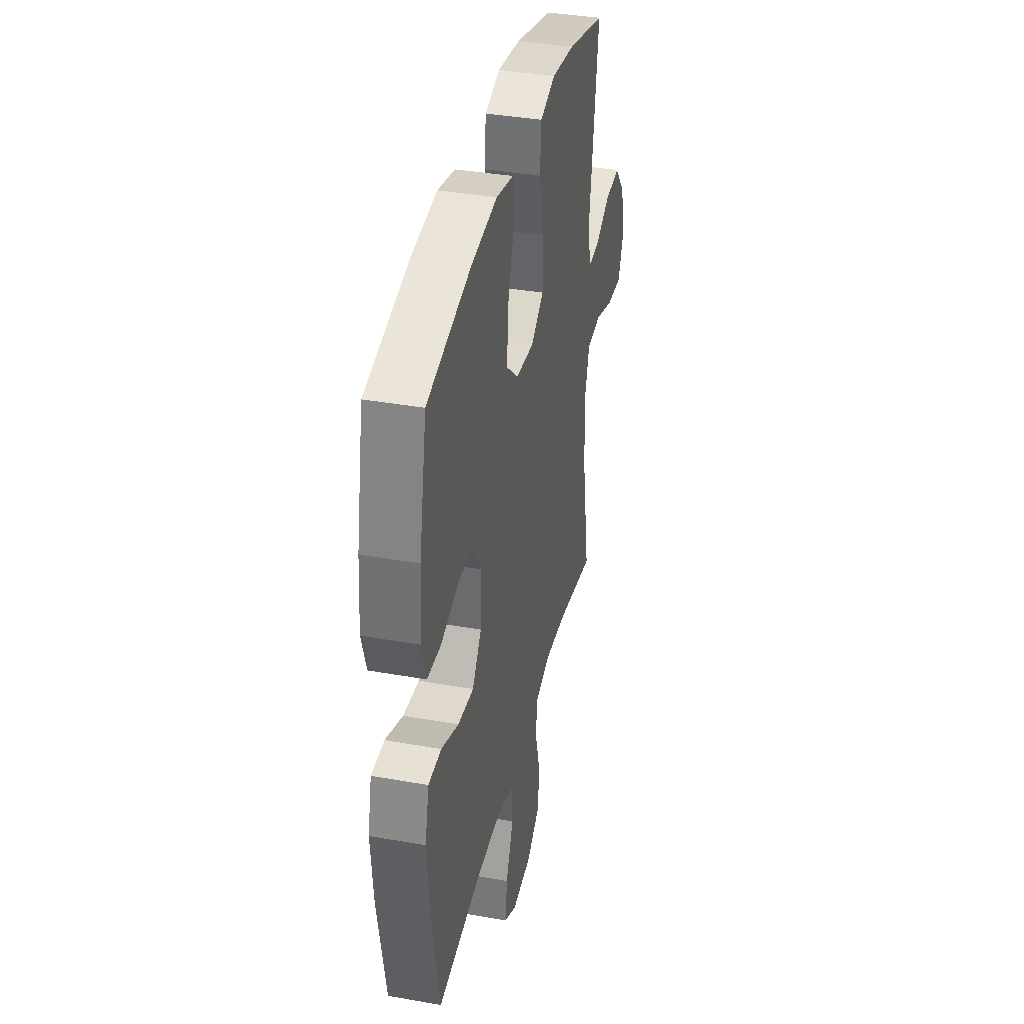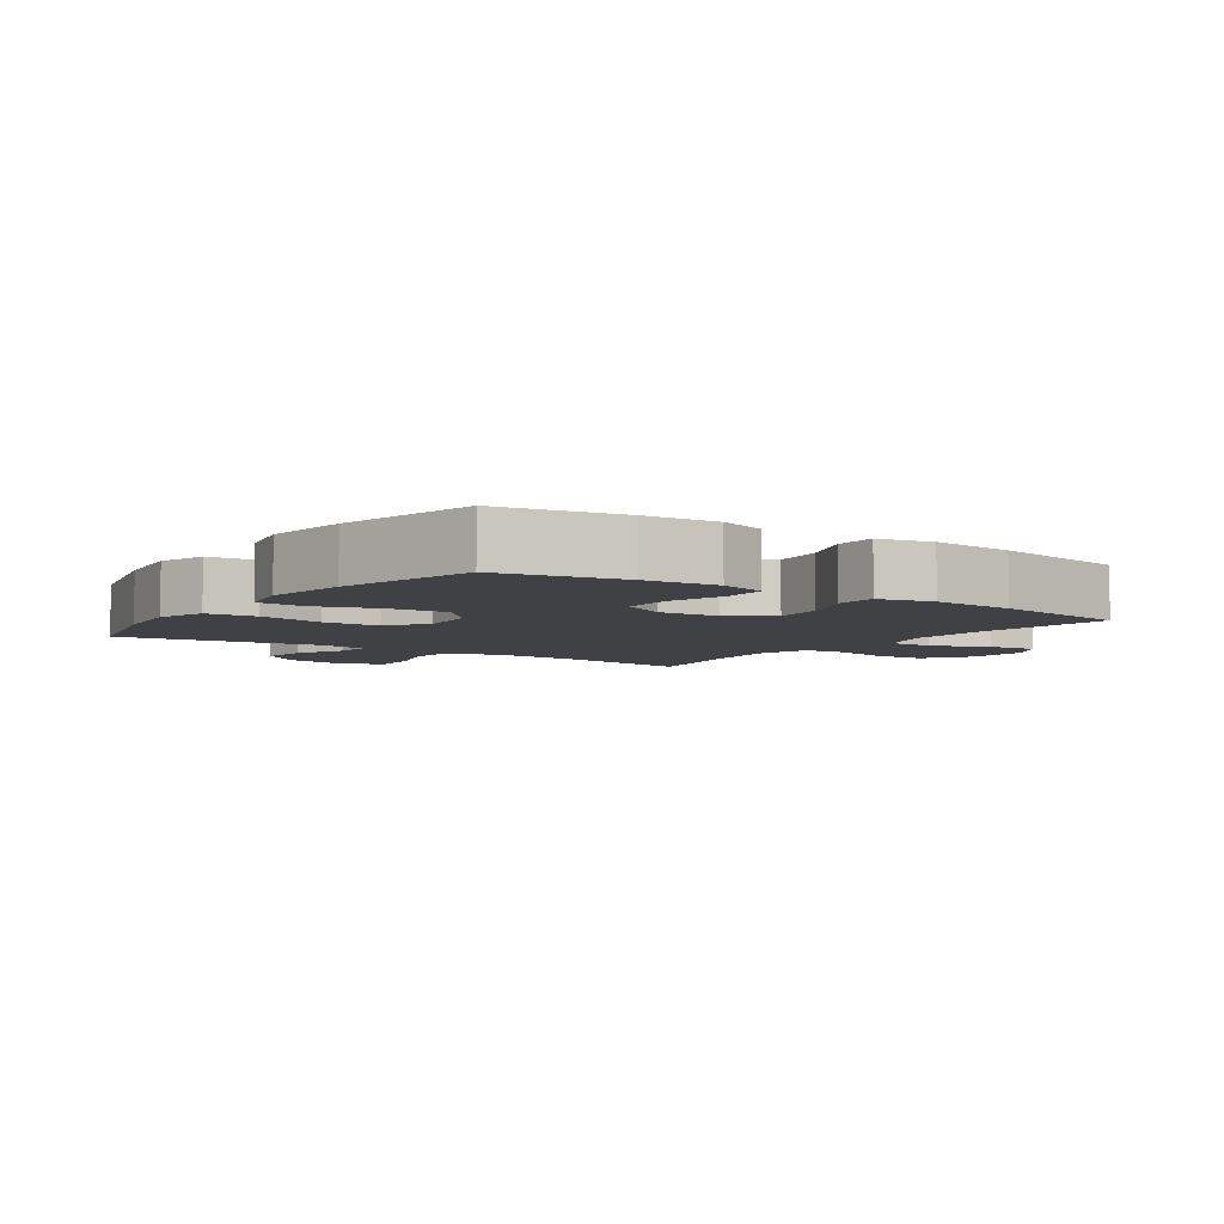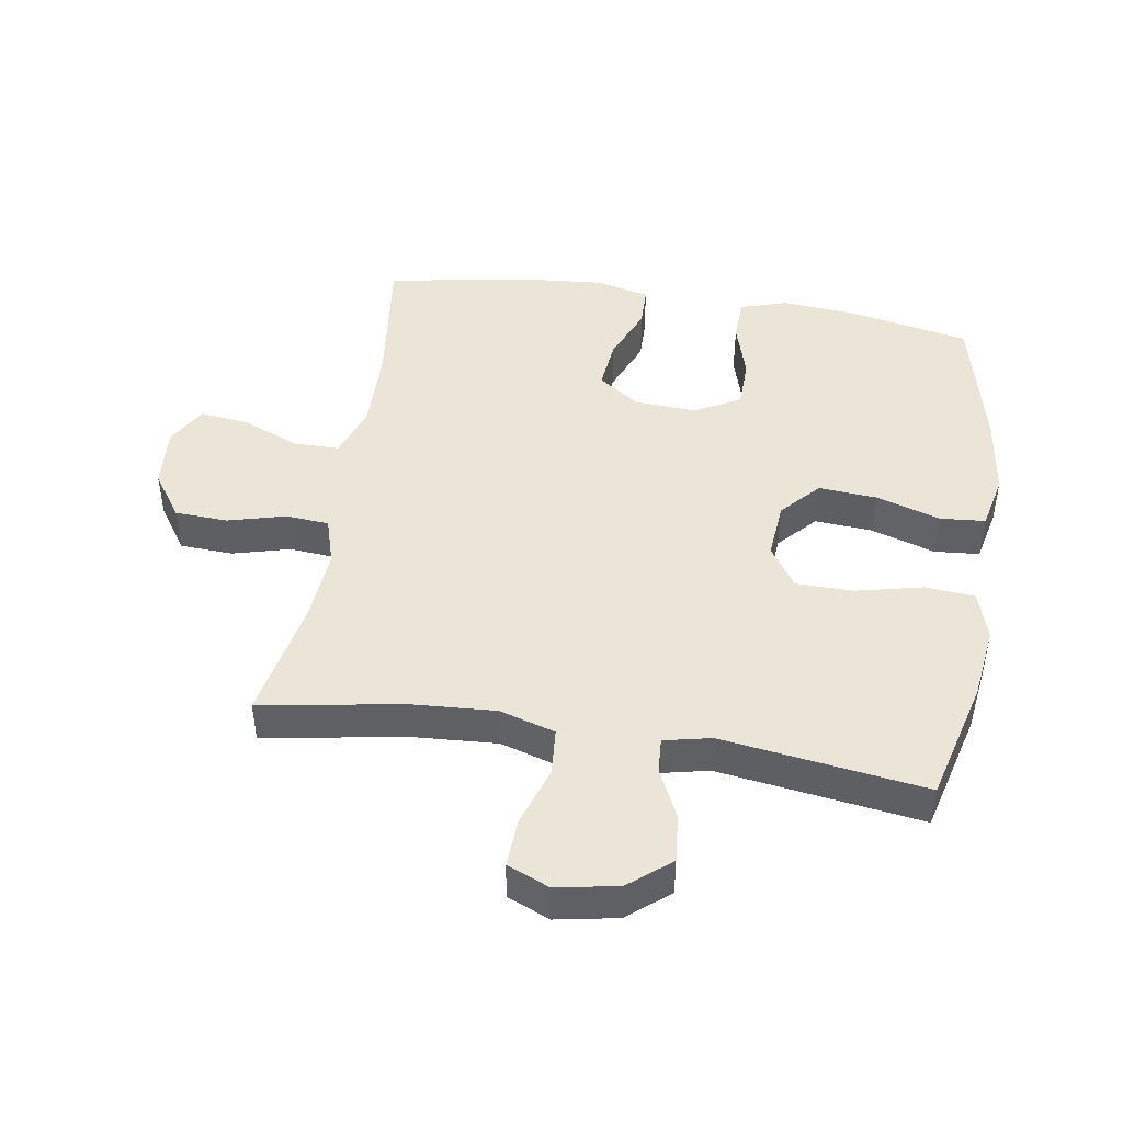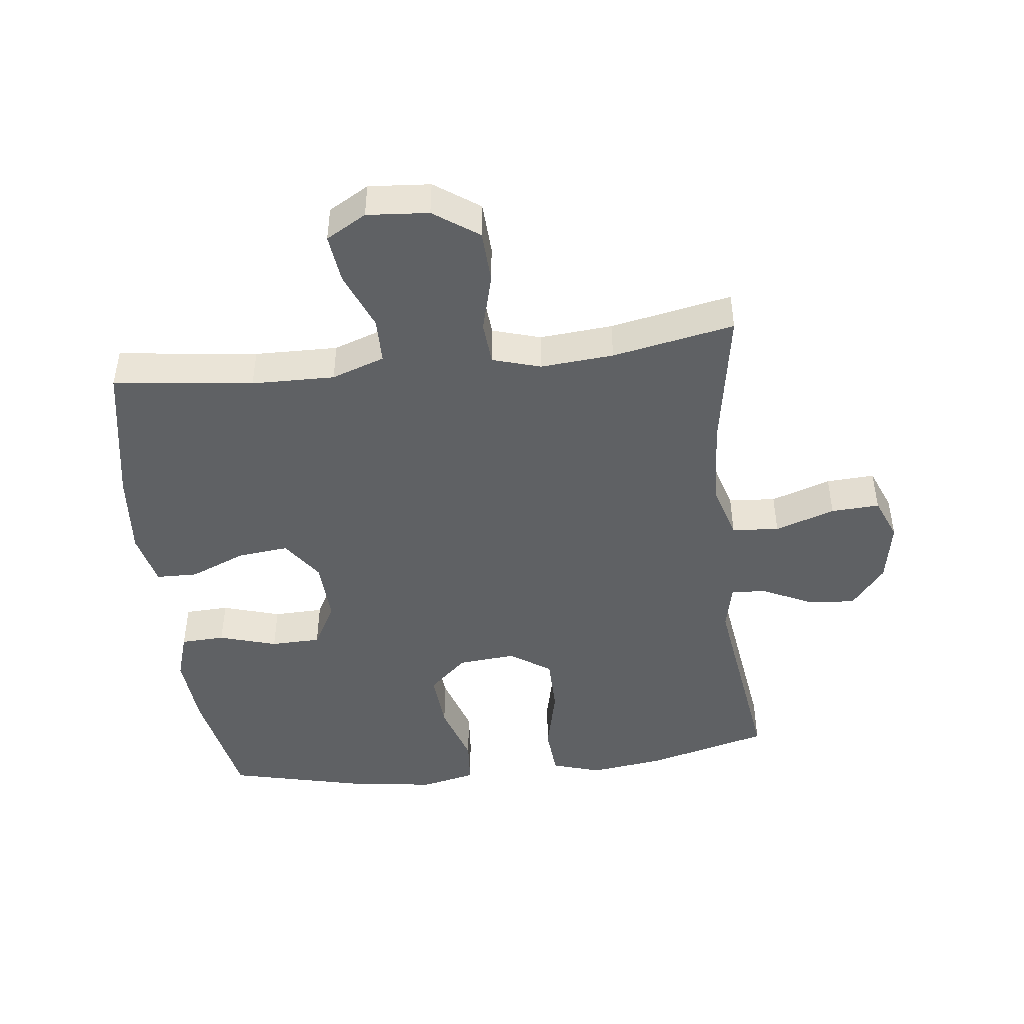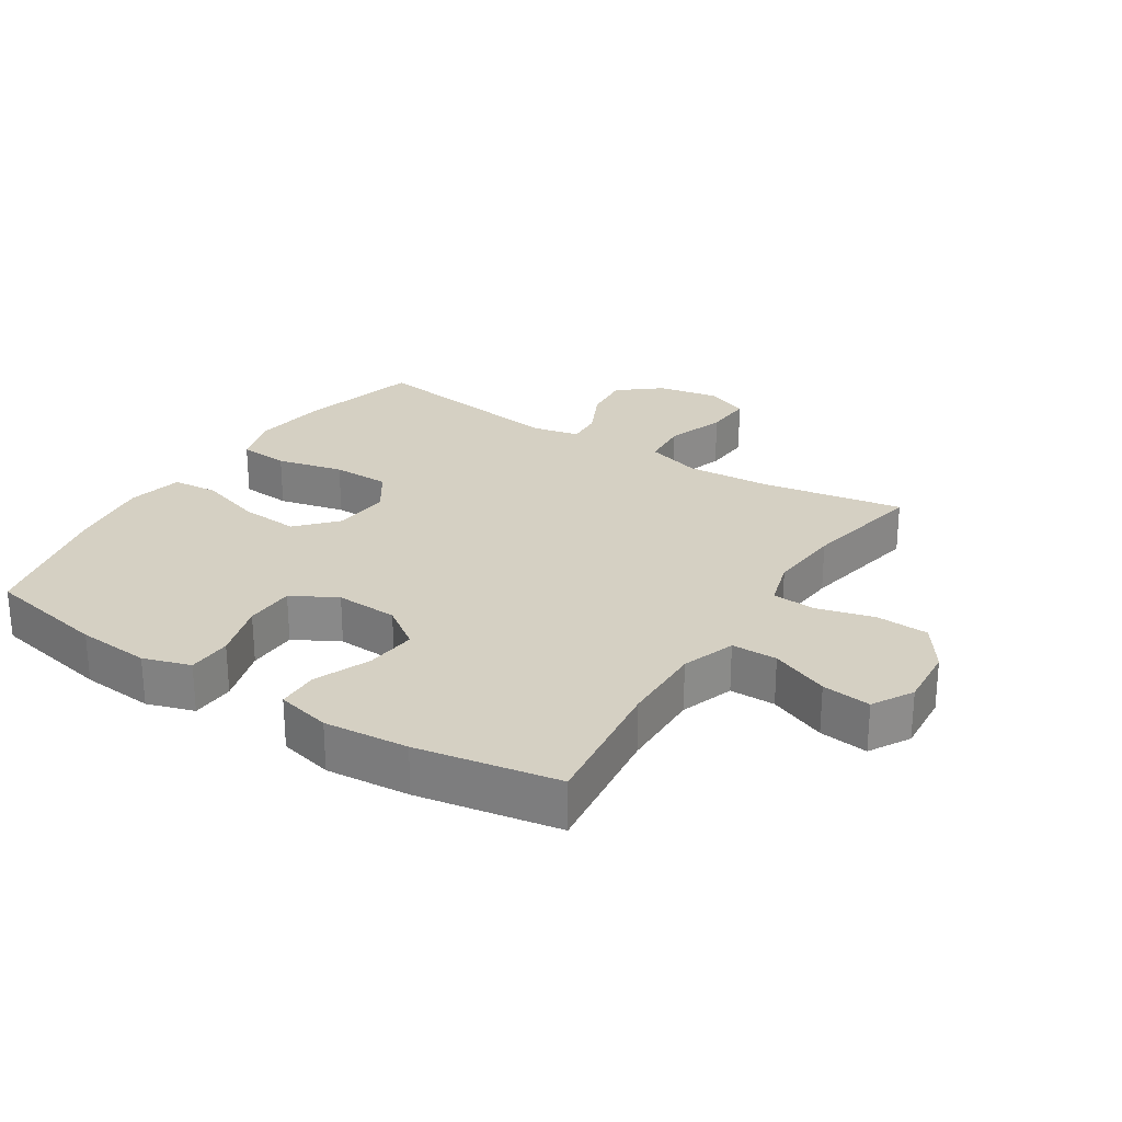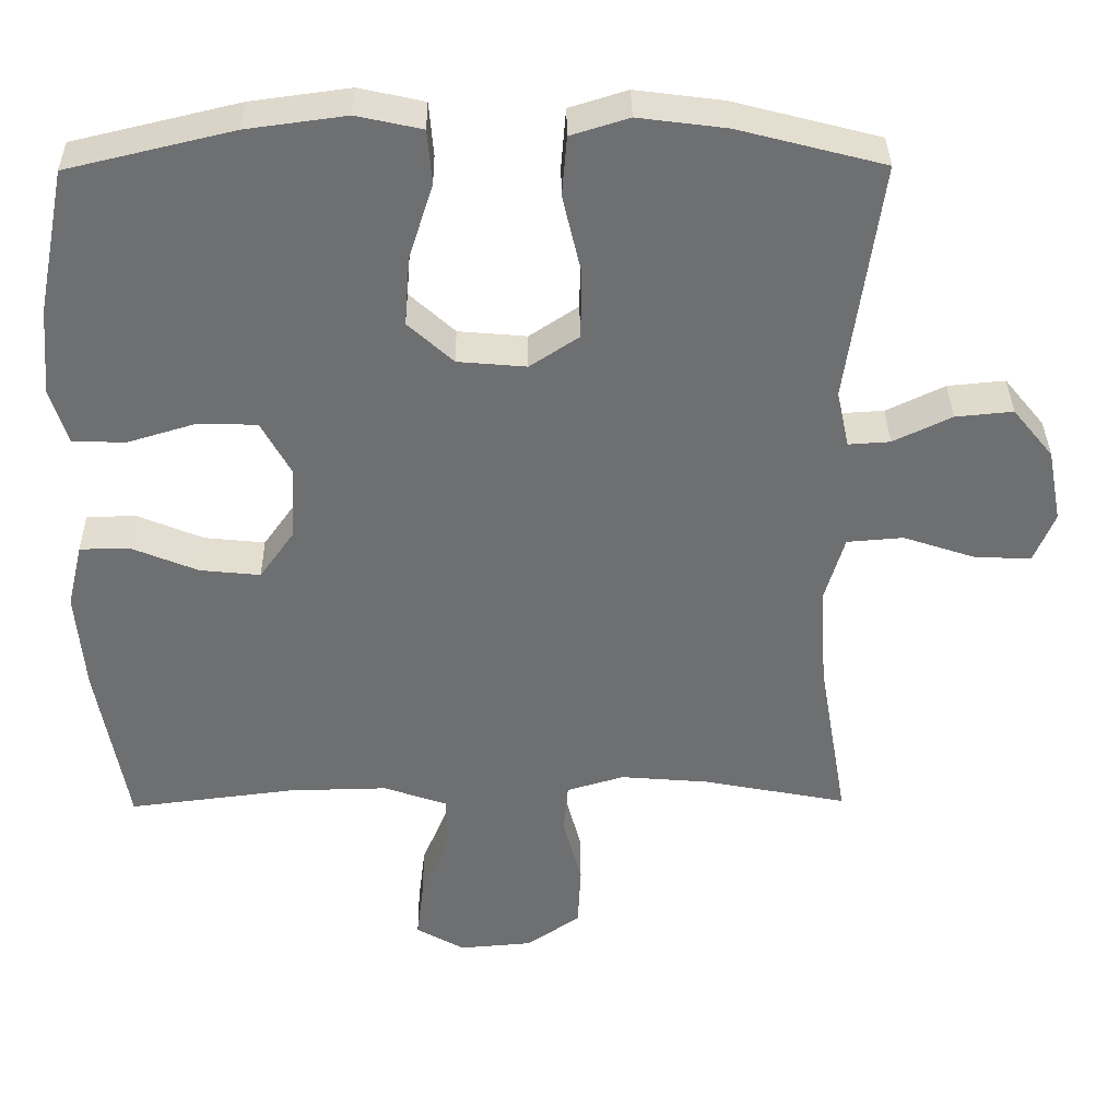
<metadata>
{"format":"obj","ext":"obj","renderer":"f3d","projection":"perspective","resolution":1024,"background":"white","views":[{"elev":37.5,"azim":102.9,"up":"+Z"},{"elev":-5.6,"azim":55.1,"up":"+Y"},{"elev":45.8,"azim":-80.9,"up":"+Y"},{"elev":-46.4,"azim":-173.3,"up":"+Y"},{"elev":26.3,"azim":122.7,"up":"+Y"},{"elev":35.5,"azim":179.3,"up":"+Z"}]}
</metadata>
<code>
o path9102
v 0.3016 0.0375 0.5766
v 0.1684 0.0375 0.5945
v 0.08075 0.0375 0.5752
v 0.07471 0.0375 0.5024
v 0.1069 0.0375 0.4014
v 0.1141 0.0375 0.308
v 0.05319 0.0375 0.2526
v -0.03865 0.0375 0.2446
v -0.1042 0.0375 0.2881
v -0.1054 0.0375 0.3796
v -0.08051 0.0375 0.4857
v -0.08706 0.0375 0.5657
v -0.1648 0.0375 0.5899
v -0.2823 0.0375 0.5746
v -0.478 0.0375 0.5238
v -0.4324 0.0375 0.1997
v -0.4491 0.0375 0.1246
v -0.5048 0.0375 0.1281
v -0.583 0.0375 0.1656
v -0.66 0.0375 0.1729
v -0.7141 0.0375 0.1068
v -0.7325 0.0375 0.008701
v -0.7046 0.0375 -0.05887
v -0.6276 0.0375 -0.05477
v -0.5323 0.0375 -0.02305
v -0.4572 0.0375 -0.02905
v -0.4307 0.0375 -0.1178
v -0.4395 0.0375 -0.2528
v -0.478 0.0375 -0.4782
v -0.2833 0.0375 -0.4406
v -0.1665 0.0375 -0.4311
v -0.0898 0.0375 -0.4541
v -0.0842 0.0375 -0.5228
v -0.1088 0.0375 -0.6149
v -0.1047 0.0375 -0.6991
v -0.03293 0.0375 -0.7488
v 0.06556 0.0375 -0.7567
v 0.1299 0.0375 -0.72
v 0.1206 0.0375 -0.6421
v 0.08284 0.0375 -0.5502
v 0.08338 0.0375 -0.4774
v 0.1682 0.0375 -0.4481
v 0.3008 0.0375 -0.4507
v 0.5237 0.0375 -0.4782
v 0.564 0.0375 -0.2529
v 0.5757 0.0375 -0.1187
v 0.5553 0.0375 -0.03244
v 0.4894 0.0375 -0.03089
v 0.4002 0.0375 -0.06778
v 0.3191 0.0375 -0.07613
v 0.2725 0.0375 -0.0104
v 0.2676 0.0375 0.08908
v 0.3067 0.0375 0.1605
v 0.3863 0.0375 0.1625
v 0.4782 0.0375 0.1348
v 0.5483 0.0375 0.1376
v 0.5718 0.0375 0.2127
v 0.5621 0.0375 0.329
v 0.5237 0.0375 0.5238
v 0.3016 -0.0375 0.5766
v 0.1684 -0.0375 0.5945
v 0.08075 -0.0375 0.5752
v 0.07471 -0.0375 0.5024
v 0.1069 -0.0375 0.4014
v 0.1141 -0.0375 0.308
v 0.05319 -0.0375 0.2526
v -0.03865 -0.0375 0.2446
v -0.1042 -0.0375 0.2881
v -0.1054 -0.0375 0.3796
v -0.08051 -0.0375 0.4857
v -0.08706 -0.0375 0.5657
v -0.1648 -0.0375 0.5899
v -0.2823 -0.0375 0.5746
v -0.478 -0.0375 0.5238
v -0.4324 -0.0375 0.1997
v -0.4491 -0.0375 0.1246
v -0.5048 -0.0375 0.1281
v -0.583 -0.0375 0.1656
v -0.66 -0.0375 0.1729
v -0.7141 -0.0375 0.1068
v -0.7325 -0.0375 0.008701
v -0.7046 -0.0375 -0.05887
v -0.6276 -0.0375 -0.05477
v -0.5323 -0.0375 -0.02305
v -0.4572 -0.0375 -0.02905
v -0.4307 -0.0375 -0.1178
v -0.4395 -0.0375 -0.2528
v -0.478 -0.0375 -0.4782
v -0.2833 -0.0375 -0.4406
v -0.1665 -0.0375 -0.4311
v -0.0898 -0.0375 -0.4541
v -0.0842 -0.0375 -0.5228
v -0.1088 -0.0375 -0.6149
v -0.1047 -0.0375 -0.6991
v -0.03293 -0.0375 -0.7488
v 0.06556 -0.0375 -0.7567
v 0.1299 -0.0375 -0.72
v 0.1206 -0.0375 -0.6421
v 0.08284 -0.0375 -0.5502
v 0.08338 -0.0375 -0.4774
v 0.1682 -0.0375 -0.4481
v 0.3008 -0.0375 -0.4507
v 0.5237 -0.0375 -0.4782
v 0.564 -0.0375 -0.2529
v 0.5757 -0.0375 -0.1187
v 0.5553 -0.0375 -0.03244
v 0.4894 -0.0375 -0.03089
v 0.4002 -0.0375 -0.06778
v 0.3191 -0.0375 -0.07613
v 0.2725 -0.0375 -0.0104
v 0.2676 -0.0375 0.08908
v 0.3067 -0.0375 0.1605
v 0.3863 -0.0375 0.1625
v 0.4782 -0.0375 0.1348
v 0.5483 -0.0375 0.1376
v 0.5718 -0.0375 0.2127
v 0.5621 -0.0375 0.329
v 0.5237 -0.0375 0.5238
v -0.7141 0.0375 0.1068
v -0.7325 0.0375 0.008701
v -0.7046 0.0375 -0.05887
v -0.7046 0.0375 -0.05887
v -0.66 0.0375 0.1729
v -0.6276 0.0375 -0.05477
v -0.583 0.0375 0.1656
v -0.5323 0.0375 -0.02305
v -0.5048 0.0375 0.1281
v -0.4572 0.0375 -0.02905
v -0.4572 0.0375 -0.02905
v -0.4491 0.0375 0.1246
v -0.4491 0.0375 0.1246
v -0.4395 0.0375 -0.2528
v -0.478 0.0375 -0.4782
v -0.478 0.0375 -0.4782
v -0.4307 0.0375 -0.1178
v -0.4324 0.0375 0.1997
v -0.478 0.0375 0.5238
v -0.478 0.0375 0.5238
v -0.2833 0.0375 -0.4406
v -0.2823 0.0375 0.5746
v -0.1665 0.0375 -0.4311
v -0.1648 0.0375 0.5899
v -0.0898 0.0375 -0.4541
v -0.0898 0.0375 -0.4541
v -0.08706 0.0375 0.5657
v -0.08706 0.0375 0.5657
v -0.1042 0.0375 0.2881
v -0.1054 0.0375 0.3796
v -0.0842 0.0375 -0.5228
v -0.1088 0.0375 -0.6149
v -0.1047 0.0375 -0.6991
v -0.08051 0.0375 0.4857
v -0.03293 0.0375 -0.7488
v -0.03865 0.0375 0.2446
v 0.05319 0.0375 0.2526
v 0.06556 0.0375 -0.7567
v 0.1141 0.0375 0.308
v 0.08284 0.0375 -0.5502
v 0.08338 0.0375 -0.4774
v 0.08338 0.0375 -0.4774
v 0.1299 0.0375 -0.72
v 0.1299 0.0375 -0.72
v 0.08075 0.0375 0.5752
v 0.08075 0.0375 0.5752
v 0.07471 0.0375 0.5024
v 0.1069 0.0375 0.4014
v 0.1684 0.0375 0.5945
v 0.1206 0.0375 -0.6421
v 0.1682 0.0375 -0.4481
v 0.3008 0.0375 -0.4507
v 0.3016 0.0375 0.5766
v 0.2725 0.0375 -0.0104
v 0.2676 0.0375 0.08908
v 0.3067 0.0375 0.1605
v 0.3191 0.0375 -0.07613
v 0.3191 0.0375 -0.07613
v 0.3863 0.0375 0.1625
v 0.4002 0.0375 -0.06778
v 0.4782 0.0375 0.1348
v 0.4894 0.0375 -0.03089
v 0.5483 0.0375 0.1376
v 0.5483 0.0375 0.1376
v 0.5553 0.0375 -0.03244
v 0.5553 0.0375 -0.03244
v 0.5237 0.0375 -0.4782
v 0.5237 0.0375 -0.4782
v 0.5237 0.0375 0.5238
v 0.5237 0.0375 0.5238
v 0.5621 0.0375 0.329
v 0.564 0.0375 -0.2529
v 0.5718 0.0375 0.2127
v 0.5757 0.0375 -0.1187
v -0.7141 -0.0375 0.1068
v -0.7325 -0.0375 0.008701
v -0.7046 -0.0375 -0.05887
v -0.7046 -0.0375 -0.05887
v -0.66 -0.0375 0.1729
v -0.6276 -0.0375 -0.05477
v -0.583 -0.0375 0.1656
v -0.5323 -0.0375 -0.02305
v -0.5048 -0.0375 0.1281
v -0.4572 -0.0375 -0.02905
v -0.4572 -0.0375 -0.02905
v -0.4491 -0.0375 0.1246
v -0.4491 -0.0375 0.1246
v -0.4395 -0.0375 -0.2528
v -0.478 -0.0375 -0.4782
v -0.478 -0.0375 -0.4782
v -0.4307 -0.0375 -0.1178
v -0.4324 -0.0375 0.1997
v -0.478 -0.0375 0.5238
v -0.478 -0.0375 0.5238
v -0.2833 -0.0375 -0.4406
v -0.2823 -0.0375 0.5746
v -0.1665 -0.0375 -0.4311
v -0.1648 -0.0375 0.5899
v -0.0898 -0.0375 -0.4541
v -0.0898 -0.0375 -0.4541
v -0.08706 -0.0375 0.5657
v -0.08706 -0.0375 0.5657
v -0.1042 -0.0375 0.2881
v -0.1054 -0.0375 0.3796
v -0.0842 -0.0375 -0.5228
v -0.1088 -0.0375 -0.6149
v -0.1047 -0.0375 -0.6991
v -0.08051 -0.0375 0.4857
v -0.03293 -0.0375 -0.7488
v -0.03865 -0.0375 0.2446
v 0.05319 -0.0375 0.2526
v 0.06556 -0.0375 -0.7567
v 0.1141 -0.0375 0.308
v 0.08284 -0.0375 -0.5502
v 0.08338 -0.0375 -0.4774
v 0.08338 -0.0375 -0.4774
v 0.1299 -0.0375 -0.72
v 0.1299 -0.0375 -0.72
v 0.08075 -0.0375 0.5752
v 0.08075 -0.0375 0.5752
v 0.07471 -0.0375 0.5024
v 0.1069 -0.0375 0.4014
v 0.1684 -0.0375 0.5945
v 0.1206 -0.0375 -0.6421
v 0.1682 -0.0375 -0.4481
v 0.3008 -0.0375 -0.4507
v 0.3016 -0.0375 0.5766
v 0.2725 -0.0375 -0.0104
v 0.2676 -0.0375 0.08908
v 0.3067 -0.0375 0.1605
v 0.3191 -0.0375 -0.07613
v 0.3191 -0.0375 -0.07613
v 0.3863 -0.0375 0.1625
v 0.4002 -0.0375 -0.06778
v 0.4782 -0.0375 0.1348
v 0.4894 -0.0375 -0.03089
v 0.5483 -0.0375 0.1376
v 0.5483 -0.0375 0.1376
v 0.5553 -0.0375 -0.03244
v 0.5553 -0.0375 -0.03244
v 0.5237 -0.0375 -0.4782
v 0.5237 -0.0375 -0.4782
v 0.5237 -0.0375 0.5238
v 0.5237 -0.0375 0.5238
v 0.5621 -0.0375 0.329
v 0.564 -0.0375 -0.2529
v 0.5718 -0.0375 0.2127
v 0.5757 -0.0375 -0.1187
f 204 228 221
f 215 206 213
f 204 202 228
f 209 215 228
f 197 193 199
f 204 221 210
f 248 251 245
f 216 226 219
f 201 202 204
f 195 198 194
f 217 246 215
f 223 233 217
f 199 198 200
f 200 202 201
f 243 244 249
f 202 209 228
f 226 214 222
f 265 253 255
f 232 224 242
f 240 245 241
f 214 226 216
f 266 252 264
f 229 247 231
f 225 227 224
f 235 242 230
f 233 243 217
f 239 241 237
f 210 222 214
f 249 264 252
f 194 198 193
f 224 232 223
f 254 266 257
f 210 221 222
f 230 242 227
f 210 214 211
f 233 223 232
f 252 266 254
f 245 263 261
f 264 244 259
f 245 251 263
f 246 247 229
f 265 251 253
f 231 245 240
f 263 251 265
f 231 247 248
f 228 246 229
f 217 243 246
f 206 215 209
f 231 248 245
f 215 246 228
f 240 241 239
f 213 206 207
f 227 242 224
f 246 243 249
f 244 264 249
f 193 198 199
f 199 200 201
f 21 22 81 80
f 22 122 196 81
f 20 21 80 79
f 23 24 83 82
f 19 20 79 78
f 24 25 84 83
f 18 19 78 77
f 25 129 203 84
f 131 18 77 205
f 28 134 208 87
f 26 27 86 85
f 16 17 76 75
f 138 16 75 212
f 27 28 87 86
f 29 30 89 88
f 14 15 74 73
f 30 31 90 89
f 13 14 73 72
f 31 144 218 90
f 146 13 72 220
f 9 10 69 68
f 33 34 93 92
f 34 35 94 93
f 11 12 71 70
f 10 11 70 69
f 35 36 95 94
f 8 9 68 67
f 32 33 92 91
f 7 8 67 66
f 36 37 96 95
f 6 7 66 65
f 40 160 234 99
f 37 162 236 96
f 164 4 63 238
f 4 5 64 63
f 2 3 62 61
f 39 40 99 98
f 38 39 98 97
f 41 42 101 100
f 5 6 65 64
f 42 43 102 101
f 1 2 61 60
f 51 52 111 110
f 52 53 112 111
f 176 51 110 250
f 53 54 113 112
f 49 50 109 108
f 54 55 114 113
f 48 49 108 107
f 55 182 256 114
f 184 48 107 258
f 43 186 260 102
f 188 1 60 262
f 58 59 118 117
f 44 45 104 103
f 57 58 117 116
f 56 57 116 115
f 46 47 106 105
f 45 46 105 104
f 130 147 154
f 141 139 132
f 130 154 128
f 135 154 141
f 123 125 119
f 130 136 147
f 174 171 177
f 142 145 152
f 127 130 128
f 121 120 124
f 143 141 172
f 149 143 159
f 125 126 124
f 126 127 128
f 169 175 170
f 128 154 135
f 152 148 140
f 191 181 179
f 158 168 150
f 166 167 171
f 140 142 152
f 192 190 178
f 155 157 173
f 151 150 153
f 161 156 168
f 159 143 169
f 165 163 167
f 136 140 148
f 175 178 190
f 120 119 124
f 150 149 158
f 180 183 192
f 136 148 147
f 156 153 168
f 136 137 140
f 159 158 149
f 178 180 192
f 171 187 189
f 190 185 170
f 171 189 177
f 172 155 173
f 191 179 177
f 157 166 171
f 189 191 177
f 157 174 173
f 154 155 172
f 143 172 169
f 132 135 141
f 157 171 174
f 141 154 172
f 166 165 167
f 139 133 132
f 153 150 168
f 172 175 169
f 170 175 190
f 119 125 124
f 125 127 126

</code>
